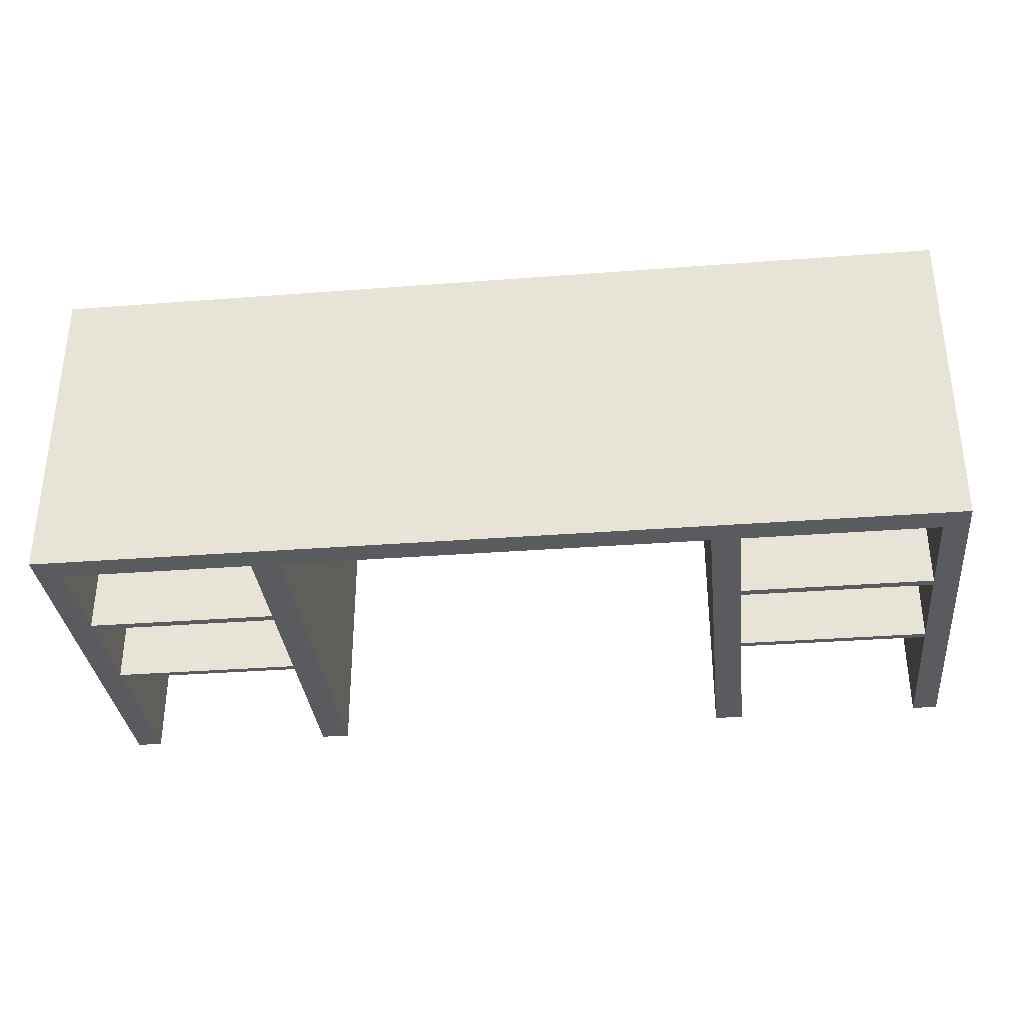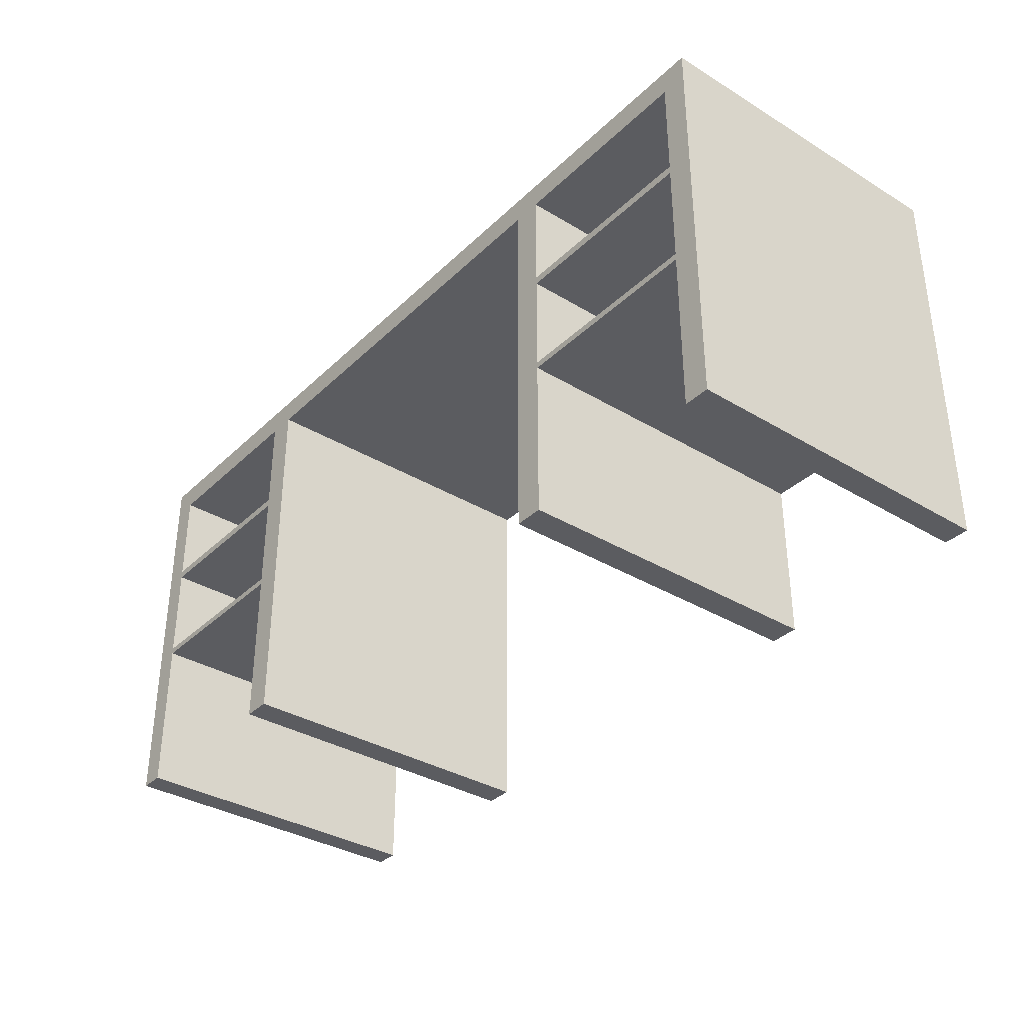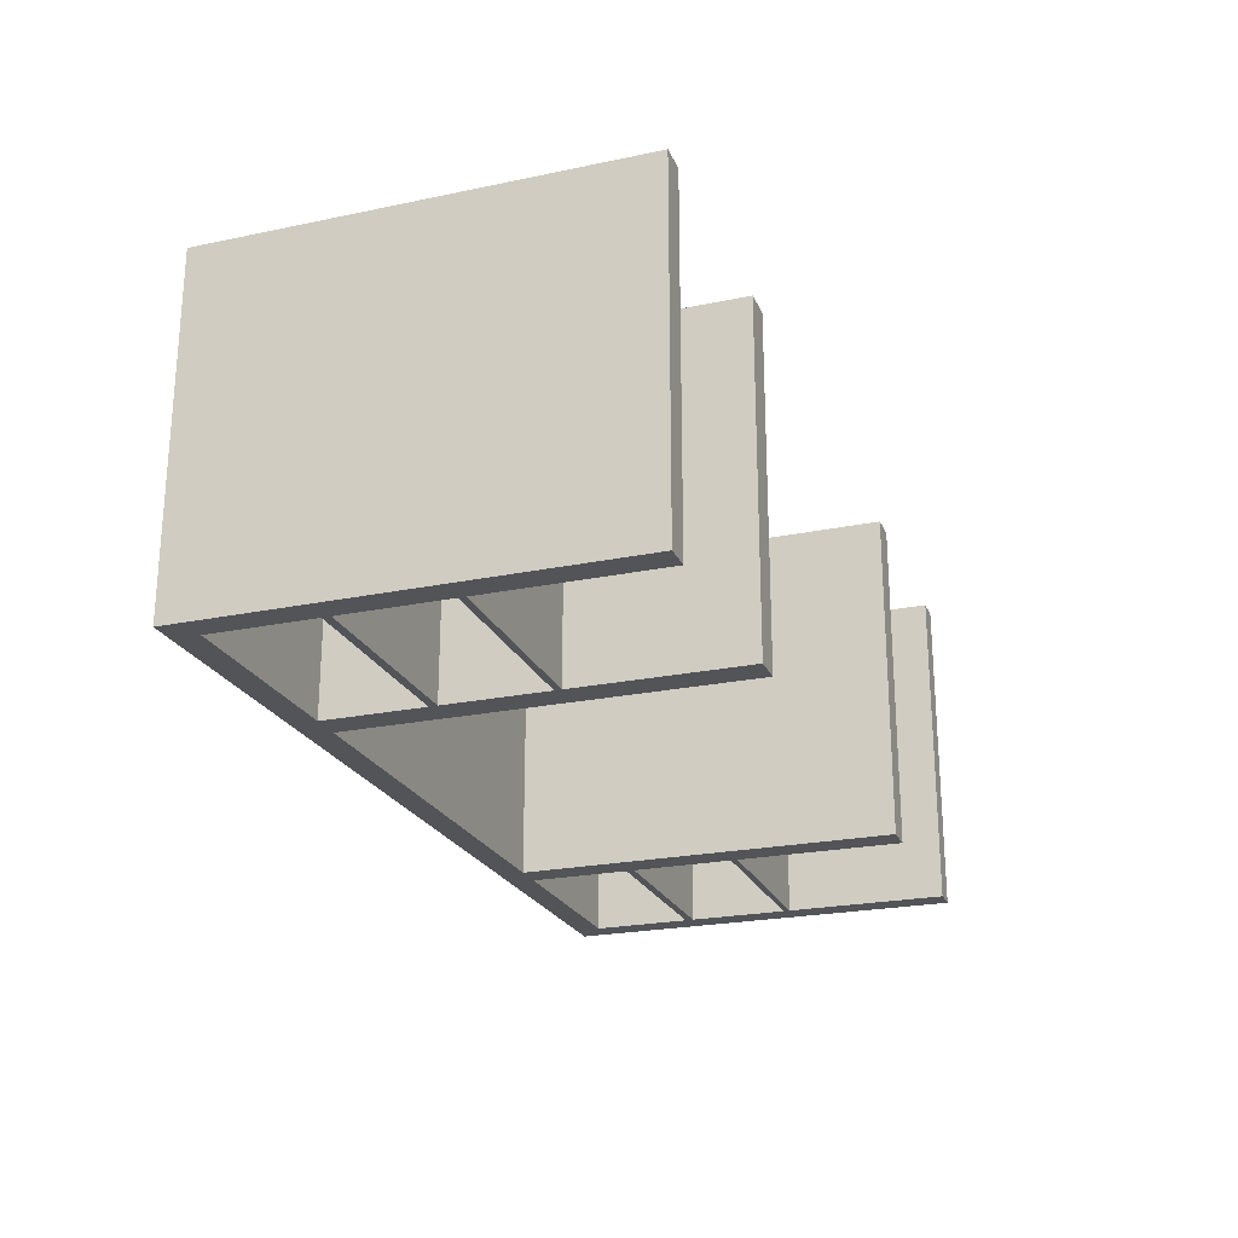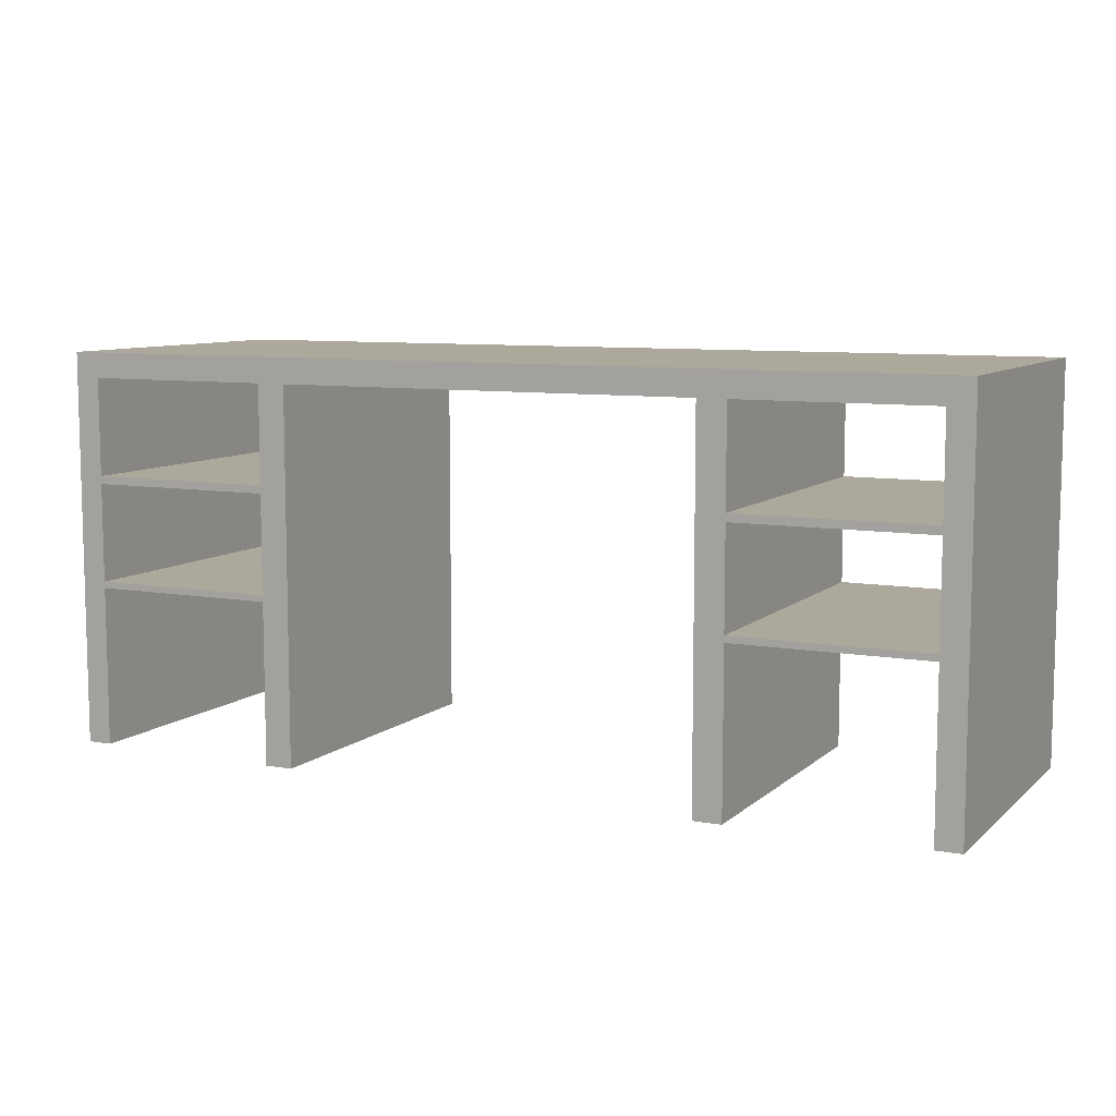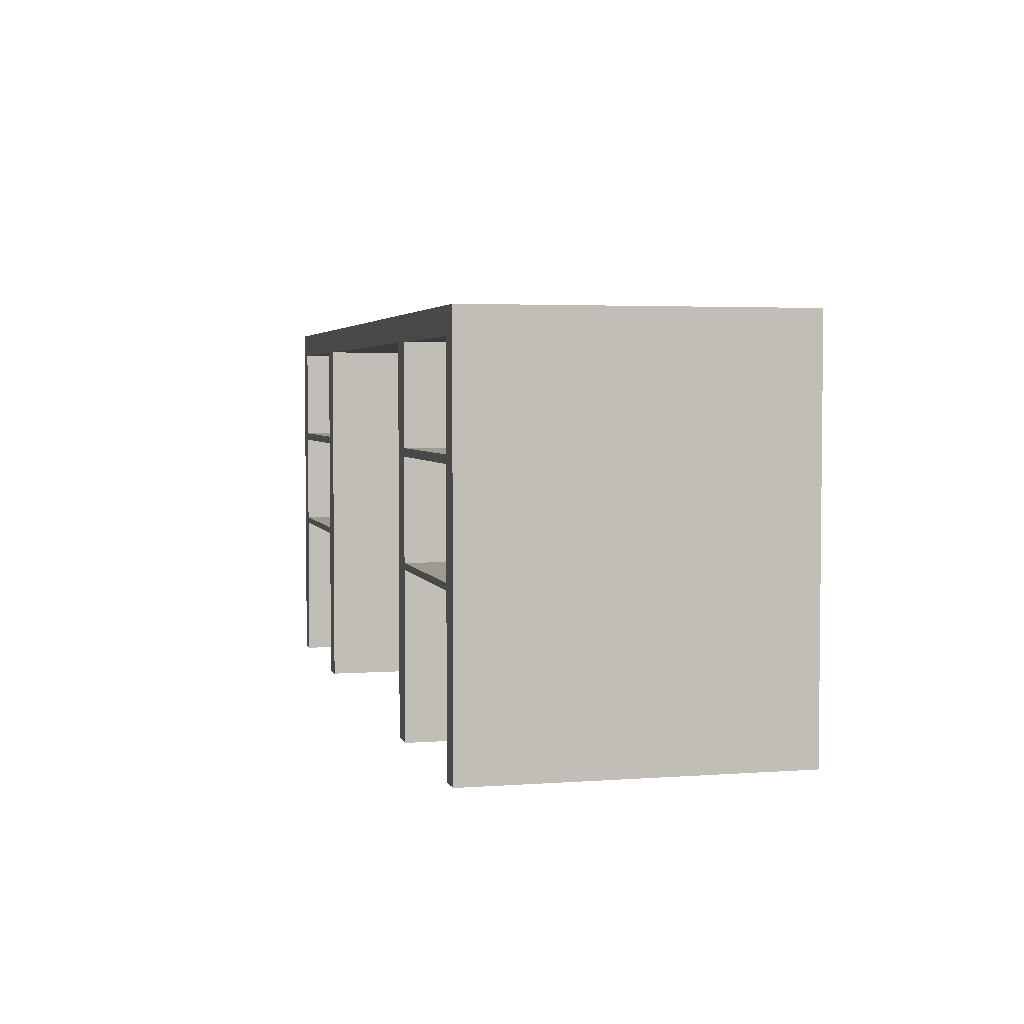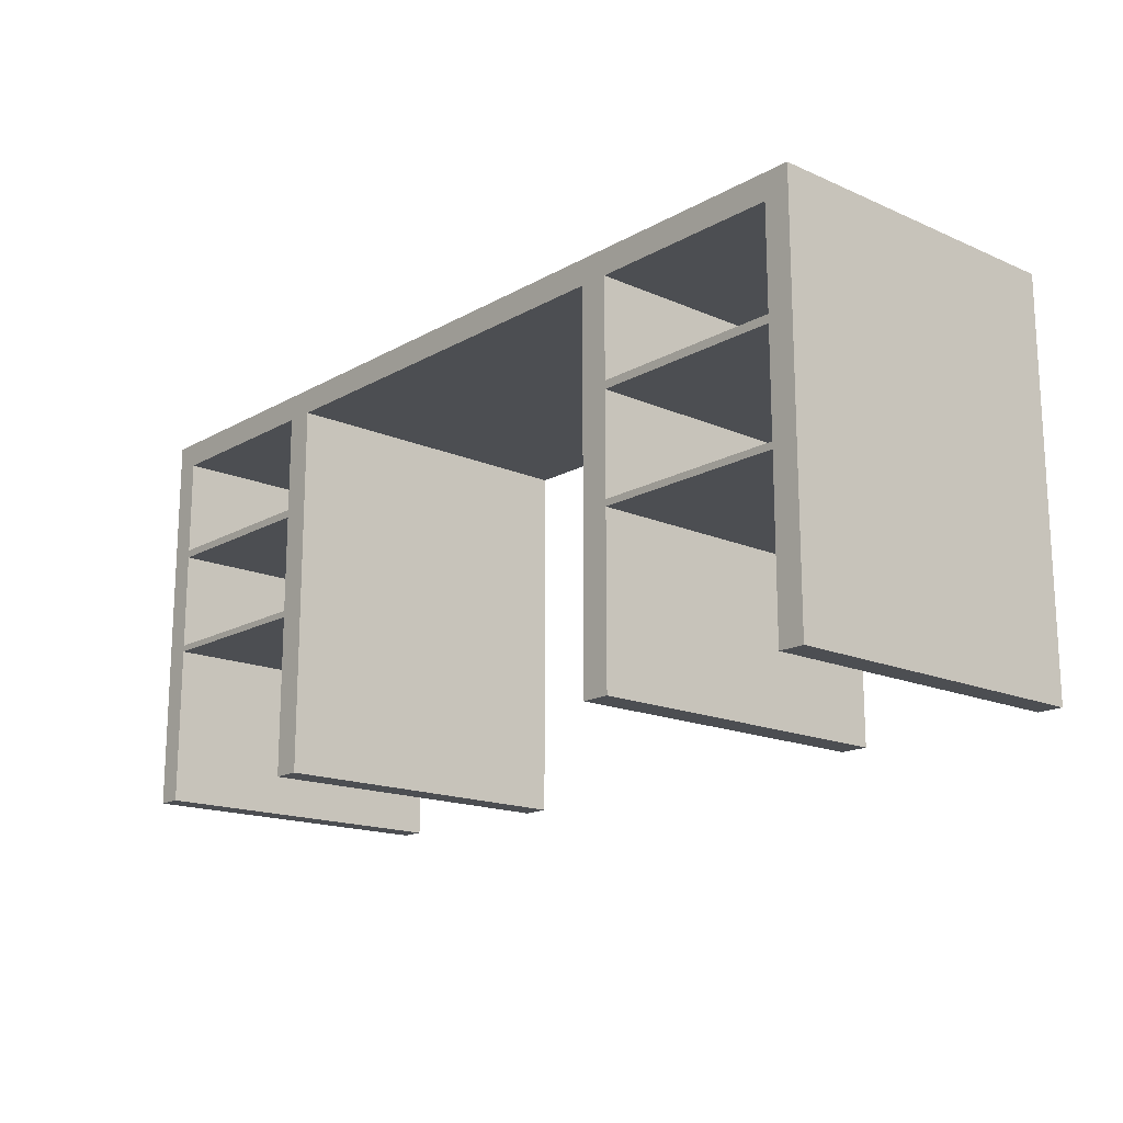
<metadata>
{"format":"obj","ext":"obj","renderer":"f3d","projection":"perspective","resolution":1024,"background":"white","views":[{"elev":-33.5,"azim":-174.0,"up":"+Z"},{"elev":-35.1,"azim":51.2,"up":"+Y"},{"elev":-23.2,"azim":-70.6,"up":"+Z"},{"elev":8.5,"azim":26.0,"up":"+Y"},{"elev":3.6,"azim":76.2,"up":"+Y"},{"elev":-16.6,"azim":-131.5,"up":"+Y"}]}
</metadata>
<code>
o Main_Cube.008
v -0.9431 0.823 0.2132
v -0.9431 0.8785 0.2132
v -0.9431 0.823 -0.497
v -0.9431 0.8785 -0.497
v -0.9986 0.823 -0.497
v -0.9986 0.823 0.2132
v -0.9986 0.8785 0.2132
v -0.9986 0.8785 -0.497
v -0.9431 0.005285 -0.497
v -0.9431 0.005285 0.2132
v -0.9986 0.005285 -0.497
v -0.9986 0.005285 0.2132
v -0.9986 0.608 -0.497
v -0.9986 0.608 0.2132
v -0.9431 0.608 0.2132
v -0.9431 0.608 -0.497
v -0.9986 0.5906 -0.497
v -0.9986 0.5906 0.2132
v -0.9431 0.5906 0.2132
v -0.9431 0.5906 -0.497
v -0.4688 0.5906 0.2132
v -0.4688 0.608 0.2132
v -0.4688 0.5906 -0.497
v -0.4688 0.608 -0.497
v -0.5249 0.823 -0.497
v -0.5249 0.8785 0.2132
v -0.5249 0.8785 -0.497
v -0.5249 0.823 0.2132
v -0.4622 0.8785 -0.497
v -0.4622 0.823 -0.497
v -0.4622 0.8785 0.2132
v -0.4622 0.001746 -0.497
v -0.5249 0.001746 -0.497
v -0.5249 0.001746 0.2132
v -0.4622 0.001746 0.2132
v -0.4622 0.823 0.2132
v -0.9986 0.3731 -0.497
v -0.9986 0.3731 0.2132
v -0.9431 0.3731 0.2132
v -0.9431 0.3731 -0.497
v -0.9986 0.3589 -0.497
v -0.9986 0.3589 0.2132
v -0.9431 0.3589 0.2132
v -0.9431 0.3589 -0.497
v -0.4892 0.3589 0.2132
v -0.4892 0.3731 0.2132
v -0.4892 0.3589 -0.497
v -0.4892 0.3731 -0.497
v 0.9431 0.823 0.2132
v 0.9431 0.8785 0.2132
v 0.9431 0.823 -0.497
v 0.9431 0.8785 -0.497
v 0.9986 0.823 -0.497
v 0.9986 0.823 0.2132
v 0.9986 0.8785 0.2132
v 0.9986 0.8785 -0.497
v 0.9431 0.005285 -0.497
v 0.9431 0.005285 0.2132
v 0.9986 0.005285 -0.497
v 0.9986 0.005285 0.2132
v 0.9986 0.608 -0.497
v 0.9986 0.608 0.2132
v 0.9431 0.608 0.2132
v 0.9431 0.608 -0.497
v 0.9986 0.5906 -0.497
v 0.9986 0.5906 0.2132
v 0.9431 0.5906 0.2132
v 0.9431 0.5906 -0.497
v 0.4688 0.5906 0.2132
v 0.4688 0.608 0.2132
v 0.4688 0.5906 -0.497
v 0.4688 0.608 -0.497
v 0.5249 0.823 -0.497
v 0.5249 0.8785 0.2132
v 0.5249 0.8785 -0.497
v 0.5249 0.823 0.2132
v 0.4622 0.8785 -0.497
v 0.4622 0.823 -0.497
v 0.4622 0.8785 0.2132
v 0.4622 0.001746 -0.497
v 0.5249 0.001746 -0.497
v 0.5249 0.001746 0.2132
v 0.4622 0.001746 0.2132
v 0.4622 0.823 0.2132
v -0 0.823 -0.497
v -0 0.8785 -0.497
v -0 0.8785 0.2132
v -0 0.823 0.2132
v 0.9986 0.3731 -0.497
v 0.9986 0.3731 0.2132
v 0.9431 0.3731 0.2132
v 0.9431 0.3731 -0.497
v 0.9986 0.3589 -0.497
v 0.9986 0.3589 0.2132
v 0.9431 0.3589 0.2132
v 0.9431 0.3589 -0.497
v 0.4892 0.3589 0.2132
v 0.4892 0.3731 0.2132
v 0.4892 0.3589 -0.497
v 0.4892 0.3731 -0.497
f 4 3 5 8
f 28 26 2 1
f 27 4 2 26
f 30 85 88 36
f 30 29 86 85
f 6 7 8 5
f 1 2 7 6
f 2 4 8 7
f 42 41 11 12
f 9 10 12 11
f 43 42 12 10
f 44 43 10 9
f 41 44 9 11
f 5 3 16 13
f 3 1 15 16
f 1 6 14 15
f 6 5 13 14
f 13 16 20 17
f 15 19 21 22
f 15 14 18 19
f 14 13 17 18
f 24 22 21 23
f 19 20 23 21
f 16 15 22 24
f 20 16 24 23
f 3 4 27 25
f 3 25 28 1
f 29 27 26 31
f 36 31 26 28
f 88 87 31 36
f 86 29 31 87
f 25 27 29 30
f 36 28 34 35
f 33 32 35 34
f 28 25 33 34
f 30 36 35 32
f 25 30 32 33
f 17 20 40 37
f 20 19 39 40
f 19 18 38 39
f 18 17 37 38
f 37 40 44 41
f 40 39 46 48
f 39 38 42 43
f 38 37 41 42
f 48 46 45 47
f 44 40 48 47
f 39 43 45 46
f 43 44 47 45
f 52 56 53 51
f 76 49 50 74
f 75 74 50 52
f 78 84 88 85
f 78 85 86 77
f 54 53 56 55
f 49 54 55 50
f 50 55 56 52
f 94 60 59 93
f 57 59 60 58
f 95 58 60 94
f 96 57 58 95
f 93 59 57 96
f 53 61 64 51
f 51 64 63 49
f 49 63 62 54
f 54 62 61 53
f 61 65 68 64
f 63 70 69 67
f 63 67 66 62
f 62 66 65 61
f 72 71 69 70
f 67 69 71 68
f 64 72 70 63
f 68 71 72 64
f 51 73 75 52
f 51 49 76 73
f 77 79 74 75
f 84 76 74 79
f 88 84 79 87
f 86 87 79 77
f 73 78 77 75
f 84 83 82 76
f 81 82 83 80
f 76 82 81 73
f 78 80 83 84
f 73 81 80 78
f 65 89 92 68
f 68 92 91 67
f 67 91 90 66
f 66 90 89 65
f 89 93 96 92
f 92 100 98 91
f 91 95 94 90
f 90 94 93 89
f 100 99 97 98
f 96 99 100 92
f 91 98 97 95
f 95 97 99 96

</code>
